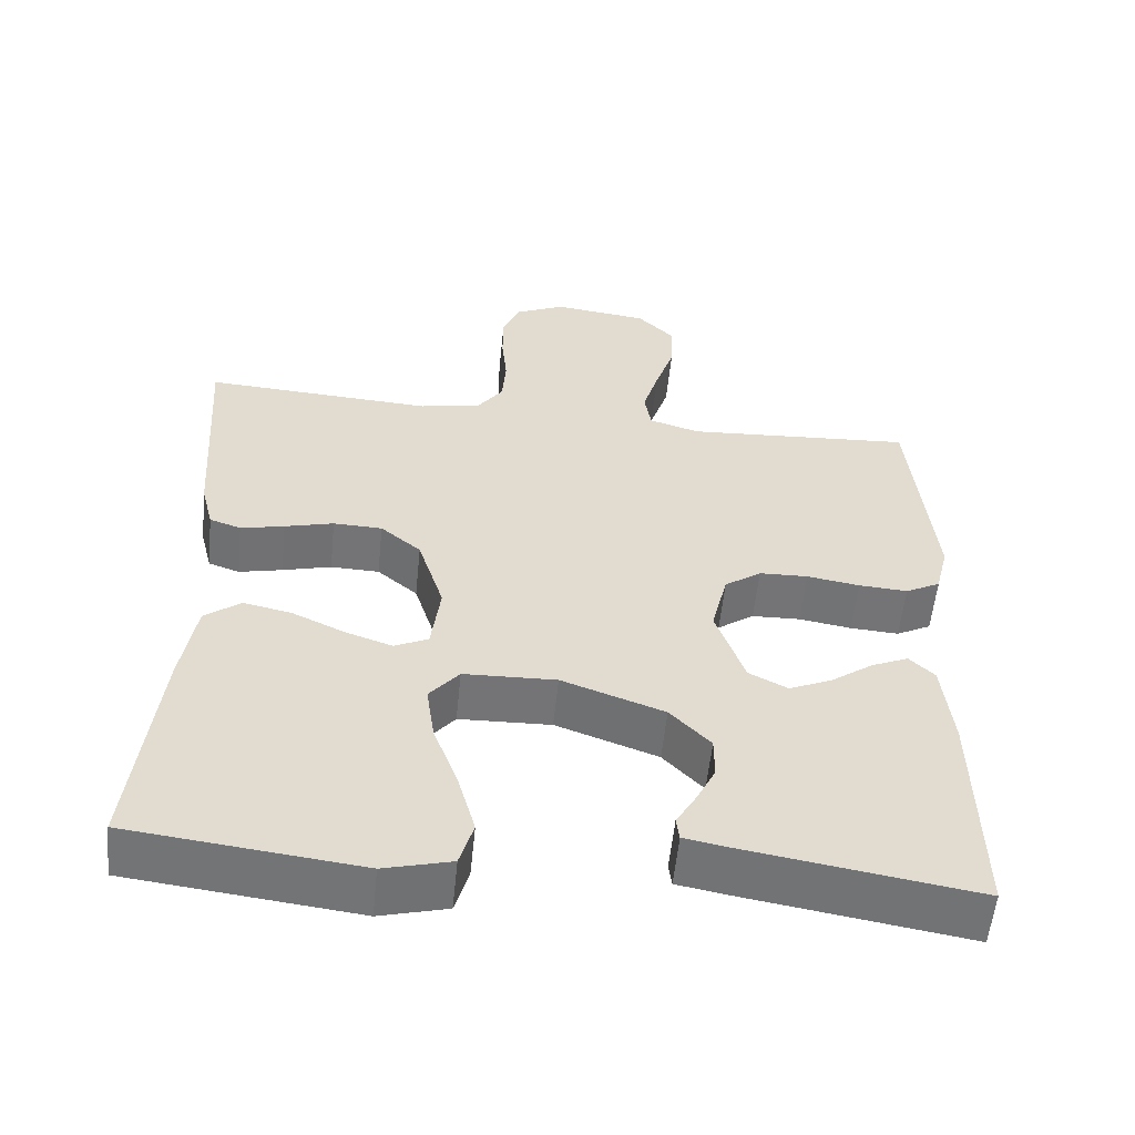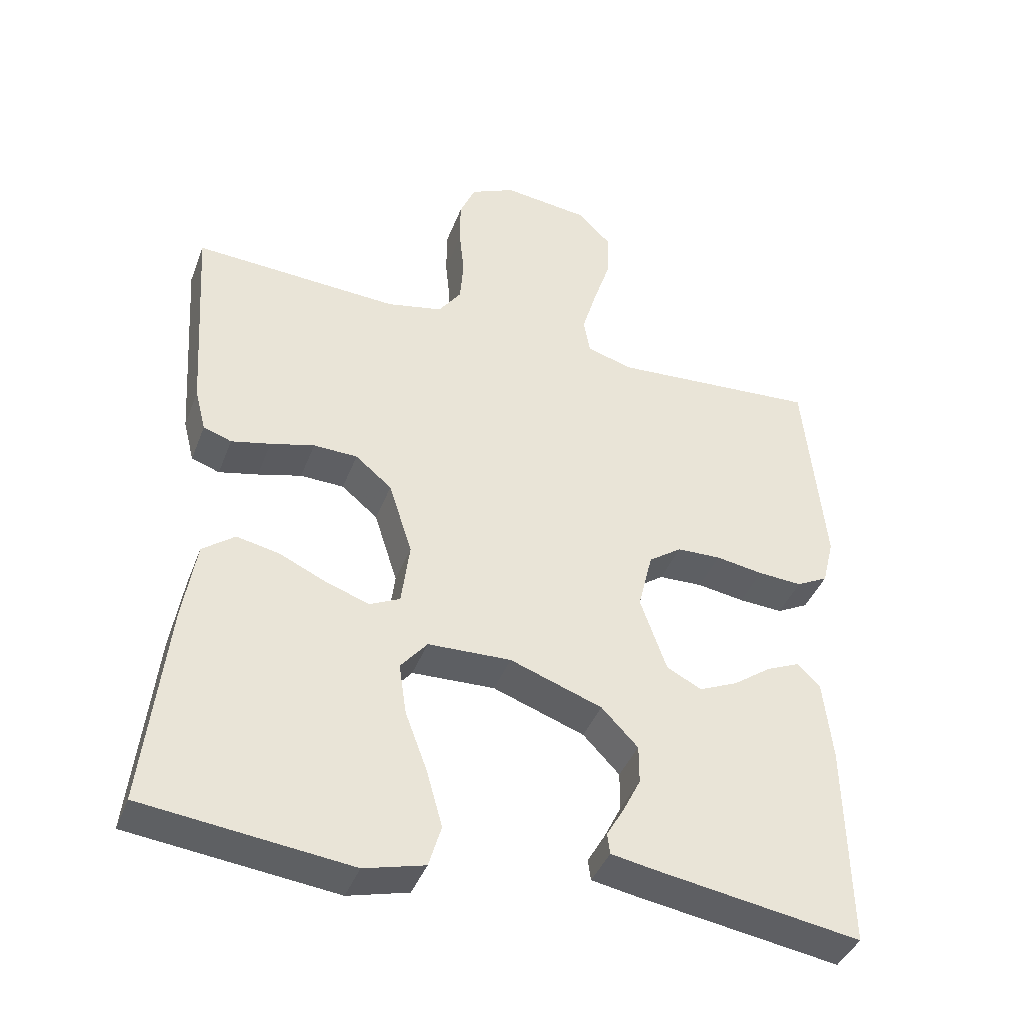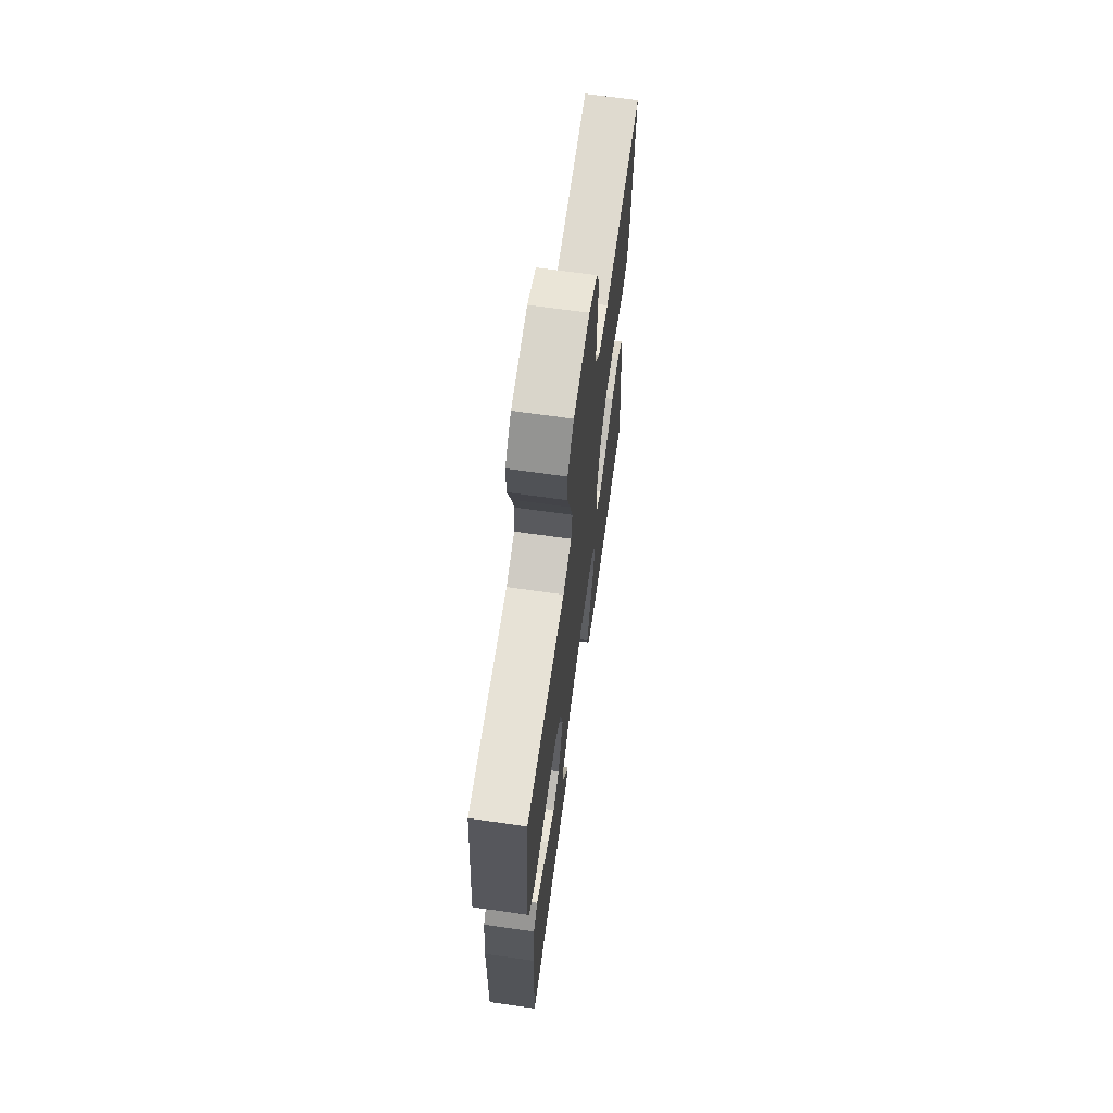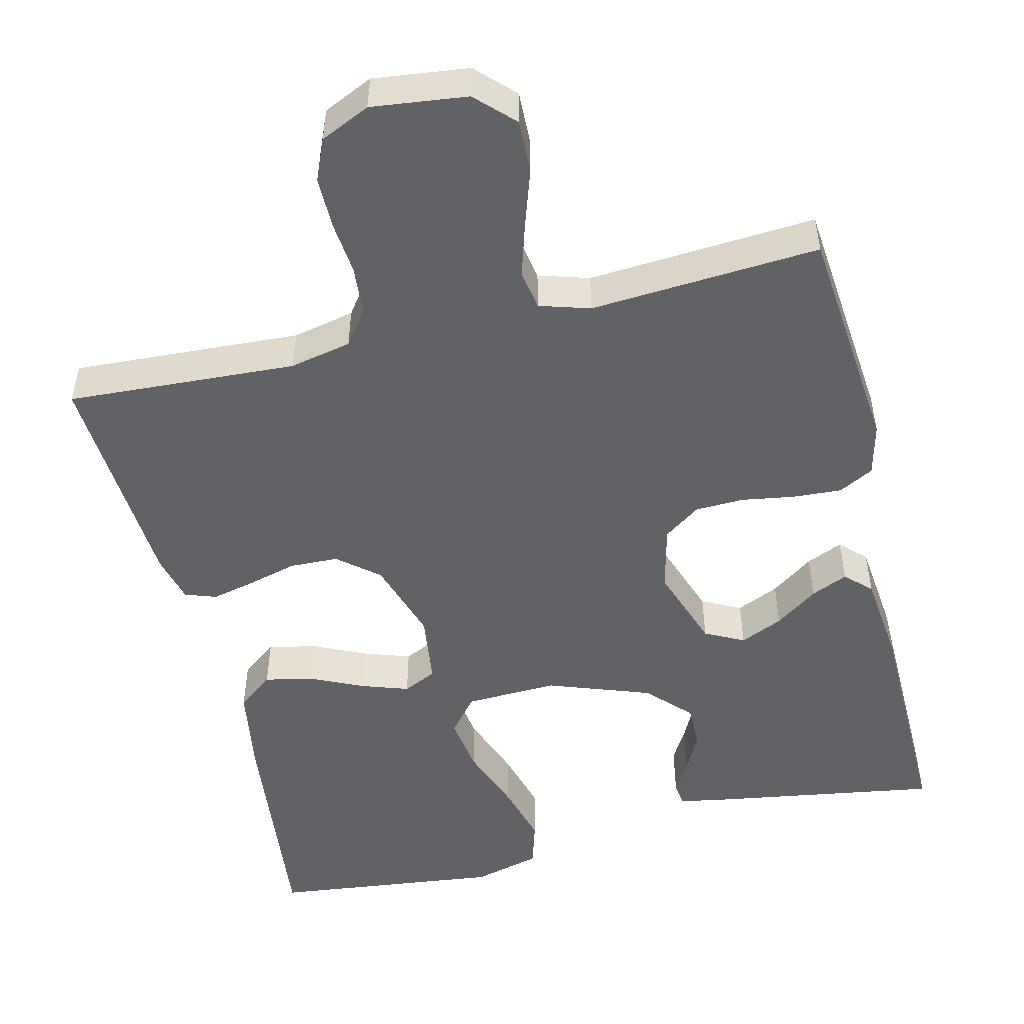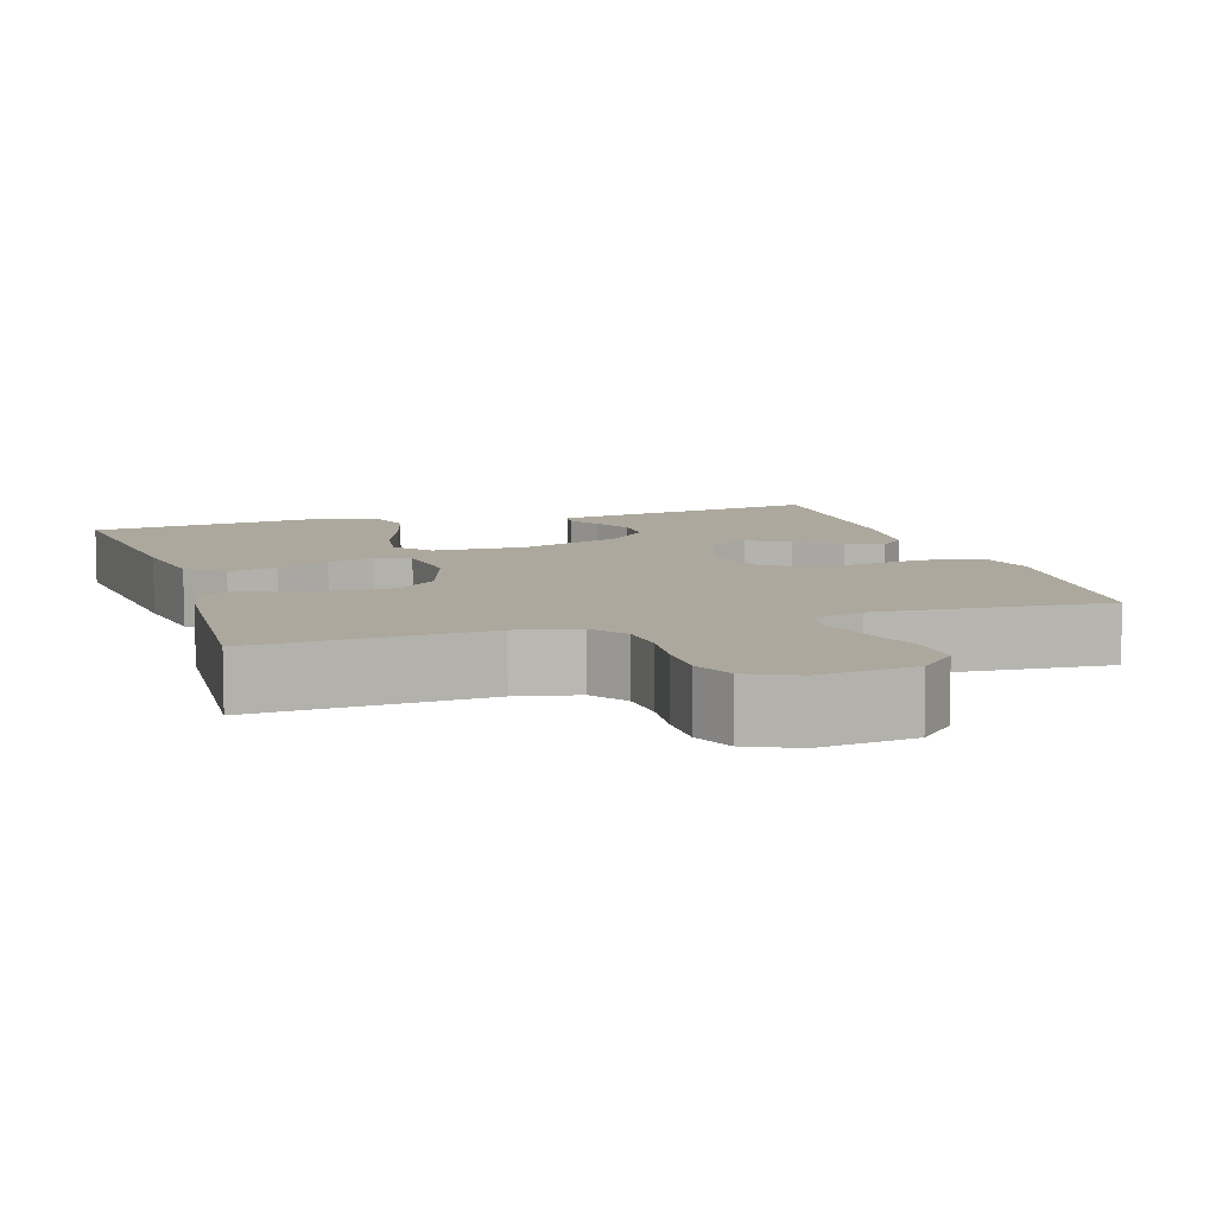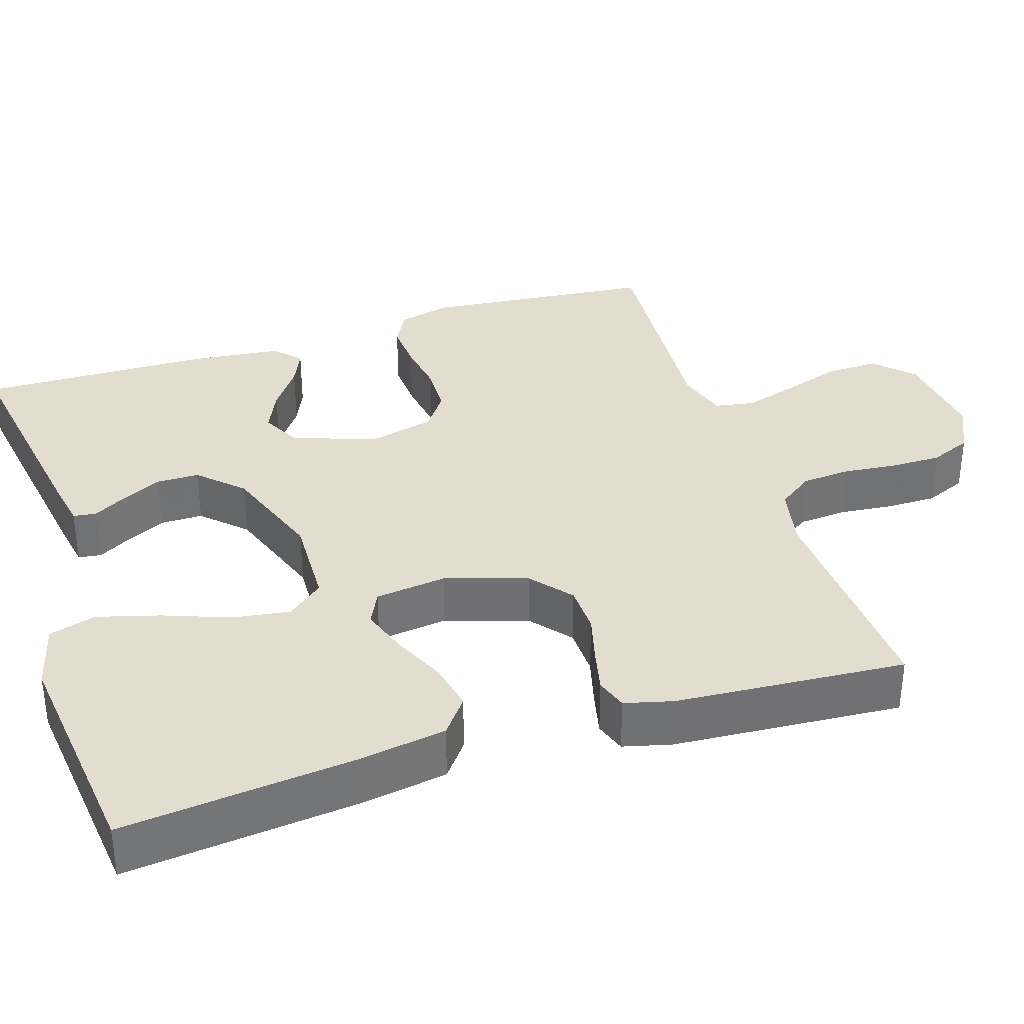
<metadata>
{"format":"obj","ext":"obj","renderer":"f3d","projection":"perspective","resolution":1024,"background":"white","views":[{"elev":-56.3,"azim":-5.8,"up":"+Z"},{"elev":-40.9,"azim":-19.9,"up":"+Z"},{"elev":67.4,"azim":98.1,"up":"+Z"},{"elev":-50.7,"azim":13.6,"up":"+Y"},{"elev":8.6,"azim":-17.4,"up":"+Y"},{"elev":35.0,"azim":-107.7,"up":"+Y"}]}
</metadata>
<code>
v 0.5 0.07 -0.5
v 0.2 0.07 -0.452
v 0.14 0.07 -0.441
v 0.136 0.07 -0.411
v 0.161 0.07 -0.368
v 0.187 0.07 -0.316
v 0.187 0.07 -0.26
v 0.134 0.07 -0.205
v 0 0.07 -0.157
v -0.121 0.07 -0.161
v -0.16 0.07 -0.208
v -0.149 0.07 -0.283
v -0.117 0.07 -0.369
v -0.094 0.07 -0.451
v -0.112 0.07 -0.512
v -0.2 0.07 -0.535
v -0.5 0.07 -0.5
v -0.467 0.07 -0.2
v -0.448 0.07 -0.084
v -0.401 0.07 -0.048
v -0.338 0.07 -0.061
v -0.269 0.07 -0.093
v -0.207 0.07 -0.114
v -0.163 0.07 -0.093
v -0.151 0.07 0
v -0.185 0.07 0.107
v -0.238 0.07 0.151
v -0.302 0.07 0.153
v -0.366 0.07 0.136
v -0.423 0.07 0.123
v -0.464 0.07 0.137
v -0.48 0.07 0.2
v -0.5 0.07 0.5
v -0.2 0.07 0.483
v -0.119 0.07 0.5
v -0.086 0.07 0.546
v -0.081 0.07 0.609
v -0.088 0.07 0.679
v -0.088 0.07 0.746
v -0.065 0.07 0.8
v 0 0.07 0.83
v 0.125 0.07 0.815
v 0.173 0.07 0.767
v 0.171 0.07 0.698
v 0.146 0.07 0.622
v 0.125 0.07 0.552
v 0.134 0.07 0.5
v 0.2 0.07 0.48
v 0.5 0.07 0.5
v 0.529 0.07 0.2
v 0.512 0.07 0.131
v 0.466 0.07 0.107
v 0.402 0.07 0.111
v 0.333 0.07 0.122
v 0.269 0.07 0.12
v 0.221 0.07 0.086
v 0.2 0.07 0
v 0.238 0.07 -0.109
v 0.289 0.07 -0.135
v 0.345 0.07 -0.11
v 0.401 0.07 -0.07
v 0.449 0.07 -0.049
v 0.482 0.07 -0.081
v 0.495 0.07 -0.2
v 0.5 0 -0.5
v 0.2 0 -0.452
v 0.14 0 -0.441
v 0.136 0 -0.411
v 0.161 0 -0.368
v 0.187 0 -0.316
v 0.187 0 -0.26
v 0.134 0 -0.205
v 0 0 -0.157
v -0.121 0 -0.161
v -0.16 0 -0.208
v -0.149 0 -0.283
v -0.117 0 -0.369
v -0.094 0 -0.451
v -0.112 0 -0.512
v -0.2 0 -0.535
v -0.5 0 -0.5
v -0.467 0 -0.2
v -0.448 0 -0.084
v -0.401 0 -0.048
v -0.338 0 -0.061
v -0.269 0 -0.093
v -0.207 0 -0.114
v -0.163 0 -0.093
v -0.151 0 0
v -0.185 0 0.107
v -0.238 0 0.151
v -0.302 0 0.153
v -0.366 0 0.136
v -0.423 0 0.123
v -0.464 0 0.137
v -0.48 0 0.2
v -0.5 0 0.5
v -0.2 0 0.483
v -0.119 0 0.5
v -0.086 0 0.546
v -0.081 0 0.609
v -0.088 0 0.679
v -0.088 0 0.746
v -0.065 0 0.8
v 0 0 0.83
v 0.125 0 0.815
v 0.173 0 0.767
v 0.171 0 0.698
v 0.146 0 0.622
v 0.125 0 0.552
v 0.134 0 0.5
v 0.2 0 0.48
v 0.5 0 0.5
v 0.529 0 0.2
v 0.512 0 0.131
v 0.466 0 0.107
v 0.402 0 0.111
v 0.333 0 0.122
v 0.269 0 0.12
v 0.221 0 0.086
v 0.2 0 0
v 0.238 0 -0.109
v 0.289 0 -0.135
v 0.345 0 -0.11
v 0.401 0 -0.07
v 0.449 0 -0.049
v 0.482 0 -0.081
v 0.495 0 -0.2
f 60 61 62 63
f 59 60 63 64
f 51 52 53 54
f 51 54 55
f 48 49 50 51
f 47 48 51 55
f 42 43 44 45
f 42 45 46
f 41 42 46
f 40 41 46 47
f 37 38 39 40
f 36 37 40 47
f 31 32 33 34
f 31 34 35
f 28 29 30 31
f 28 31 35
f 27 28 35 36
f 19 20 21 22
f 19 22 23
f 18 19 23
f 17 18 23
f 16 17 23 24
f 12 13 14 15
f 12 15 16
f 11 12 16
f 2 3 4 5
f 2 5 6
f 59 64 1 2
f 58 59 2 6
f 57 58 6 7
f 36 47 55 56
f 26 27 36 56
f 25 26 56 57
f 11 16 24 25
f 10 11 25
f 9 10 25 57
f 8 9 57
f 7 8 57
f 127 126 125 124
f 128 127 124 123
f 118 117 116 115
f 119 118 115
f 115 114 113 112
f 119 115 112 111
f 109 108 107 106
f 110 109 106
f 110 106 105
f 111 110 105 104
f 104 103 102 101
f 111 104 101 100
f 98 97 96 95
f 99 98 95
f 95 94 93 92
f 99 95 92
f 100 99 92 91
f 86 85 84 83
f 87 86 83
f 87 83 82
f 87 82 81
f 88 87 81 80
f 79 78 77 76
f 80 79 76
f 80 76 75
f 69 68 67 66
f 70 69 66
f 66 65 128 123
f 70 66 123 122
f 71 70 122 121
f 120 119 111 100
f 120 100 91 90
f 121 120 90 89
f 89 88 80 75
f 89 75 74
f 121 89 74 73
f 121 73 72
f 121 72 71
f 1 65 66 2
f 2 66 67 3
f 3 67 68 4
f 4 68 69 5
f 5 69 70 6
f 6 70 71 7
f 7 71 72 8
f 8 72 73 9
f 9 73 74 10
f 10 74 75 11
f 11 75 76 12
f 12 76 77 13
f 13 77 78 14
f 14 78 79 15
f 15 79 80 16
f 16 80 81 17
f 17 81 82 18
f 18 82 83 19
f 19 83 84 20
f 20 84 85 21
f 21 85 86 22
f 22 86 87 23
f 23 87 88 24
f 24 88 89 25
f 25 89 90 26
f 26 90 91 27
f 27 91 92 28
f 28 92 93 29
f 29 93 94 30
f 30 94 95 31
f 31 95 96 32
f 32 96 97 33
f 33 97 98 34
f 34 98 99 35
f 35 99 100 36
f 36 100 101 37
f 37 101 102 38
f 38 102 103 39
f 39 103 104 40
f 40 104 105 41
f 41 105 106 42
f 42 106 107 43
f 43 107 108 44
f 44 108 109 45
f 45 109 110 46
f 46 110 111 47
f 47 111 112 48
f 48 112 113 49
f 49 113 114 50
f 50 114 115 51
f 51 115 116 52
f 52 116 117 53
f 53 117 118 54
f 54 118 119 55
f 55 119 120 56
f 56 120 121 57
f 57 121 122 58
f 58 122 123 59
f 59 123 124 60
f 60 124 125 61
f 61 125 126 62
f 62 126 127 63
f 63 127 128 64
f 64 128 65 1

</code>
